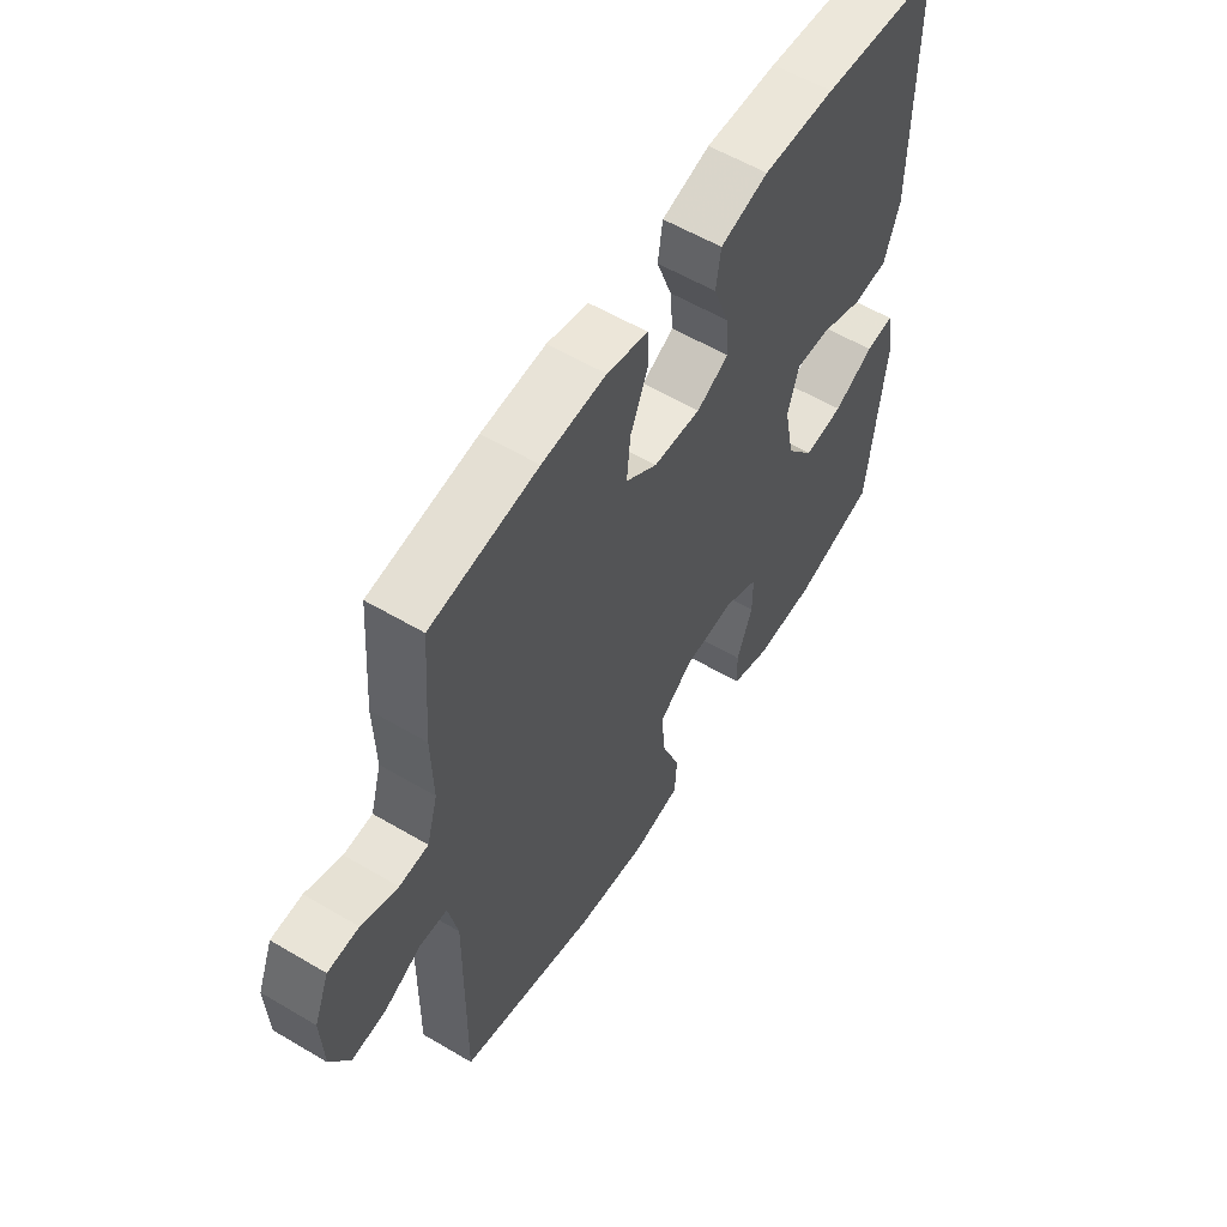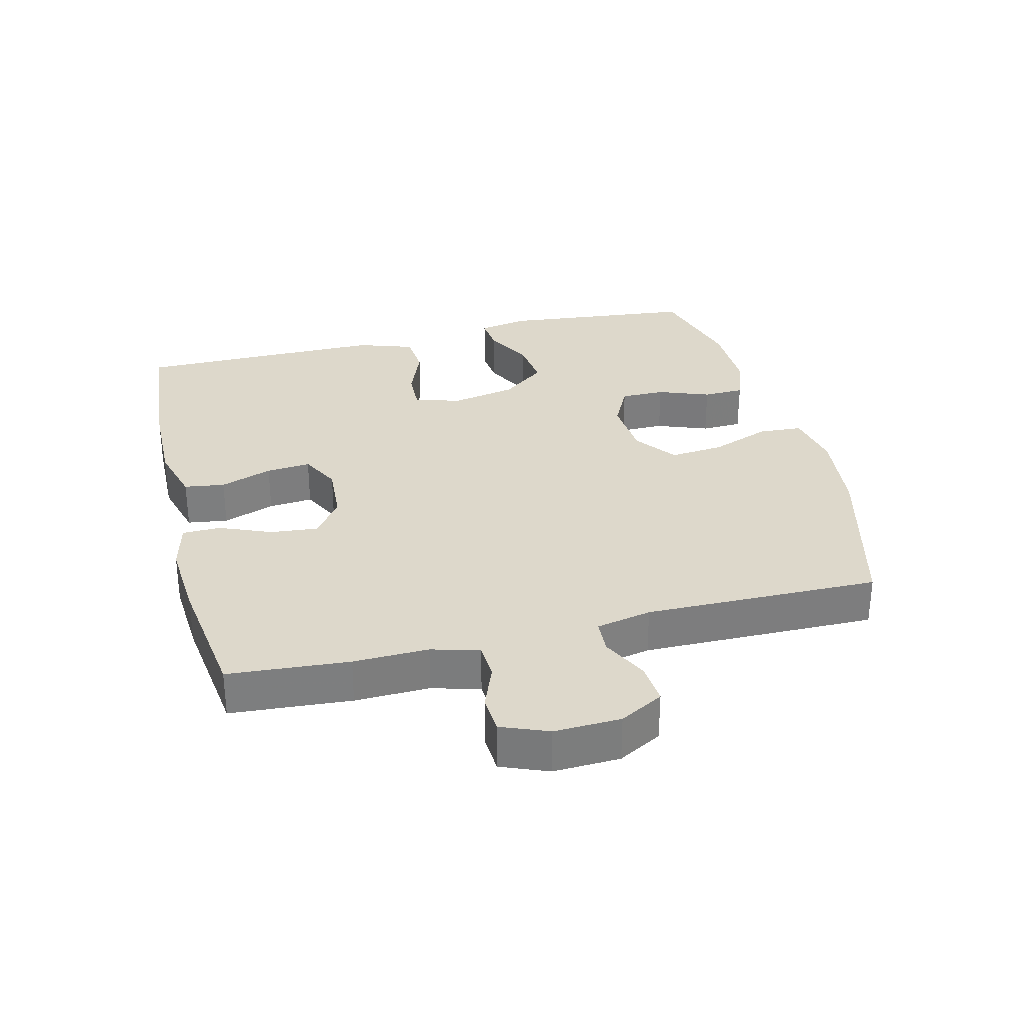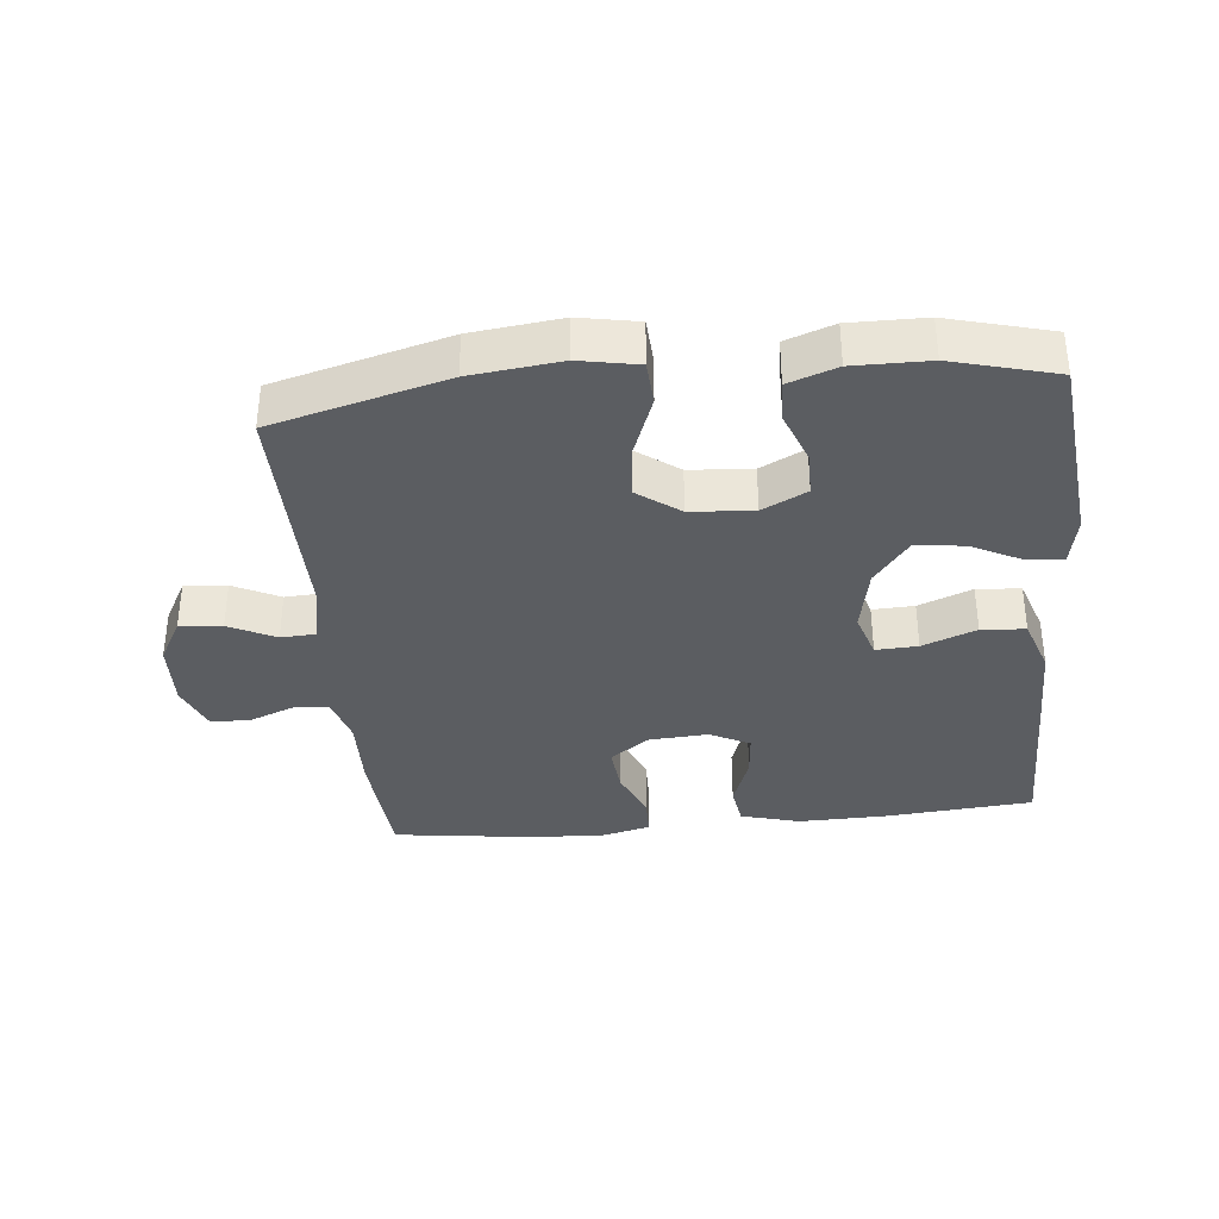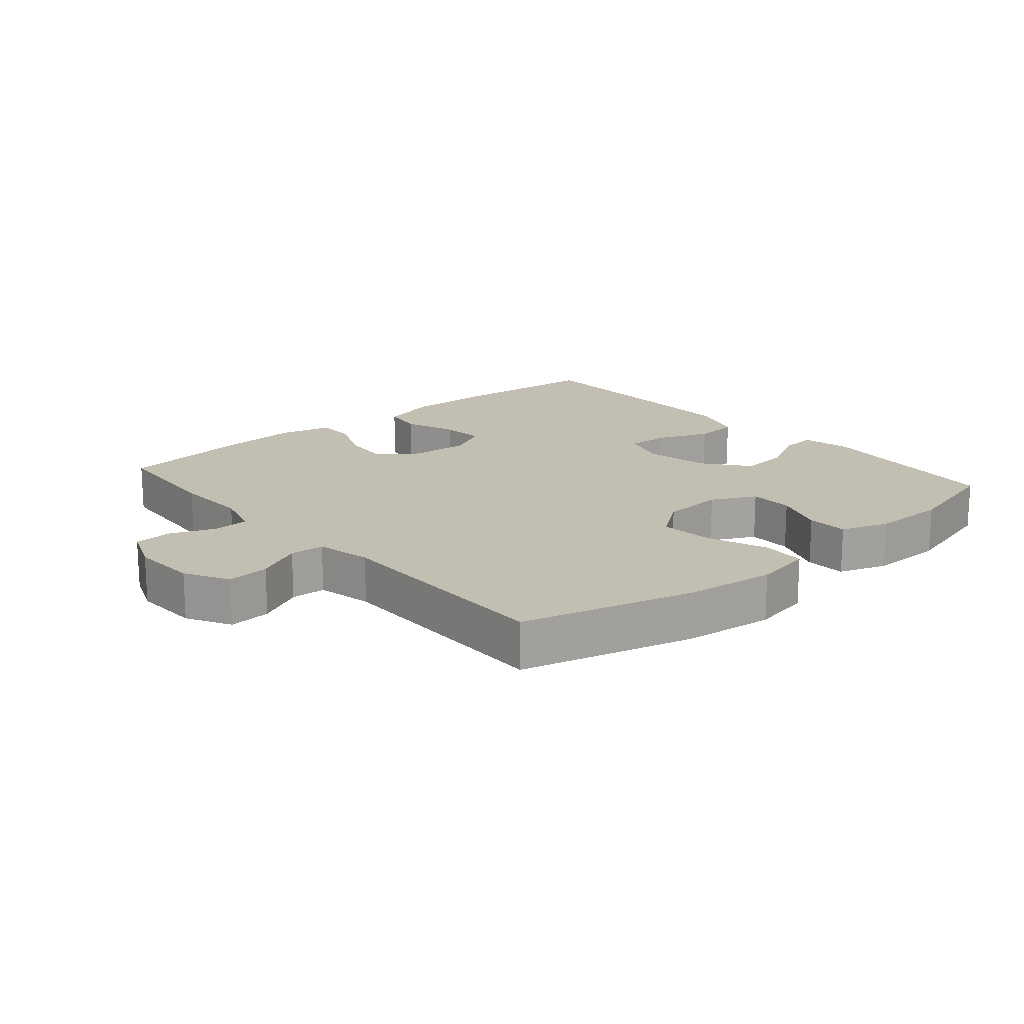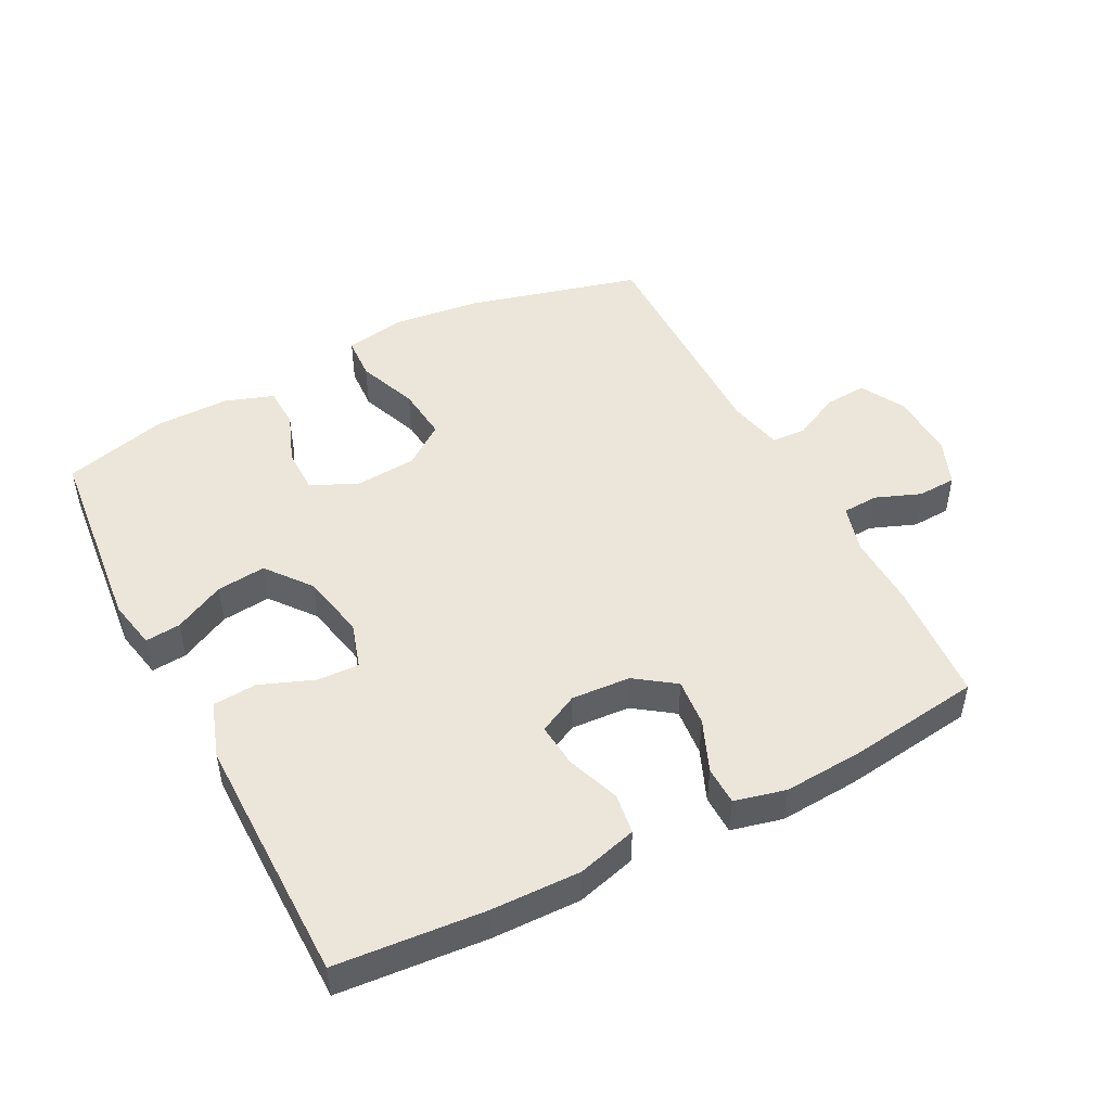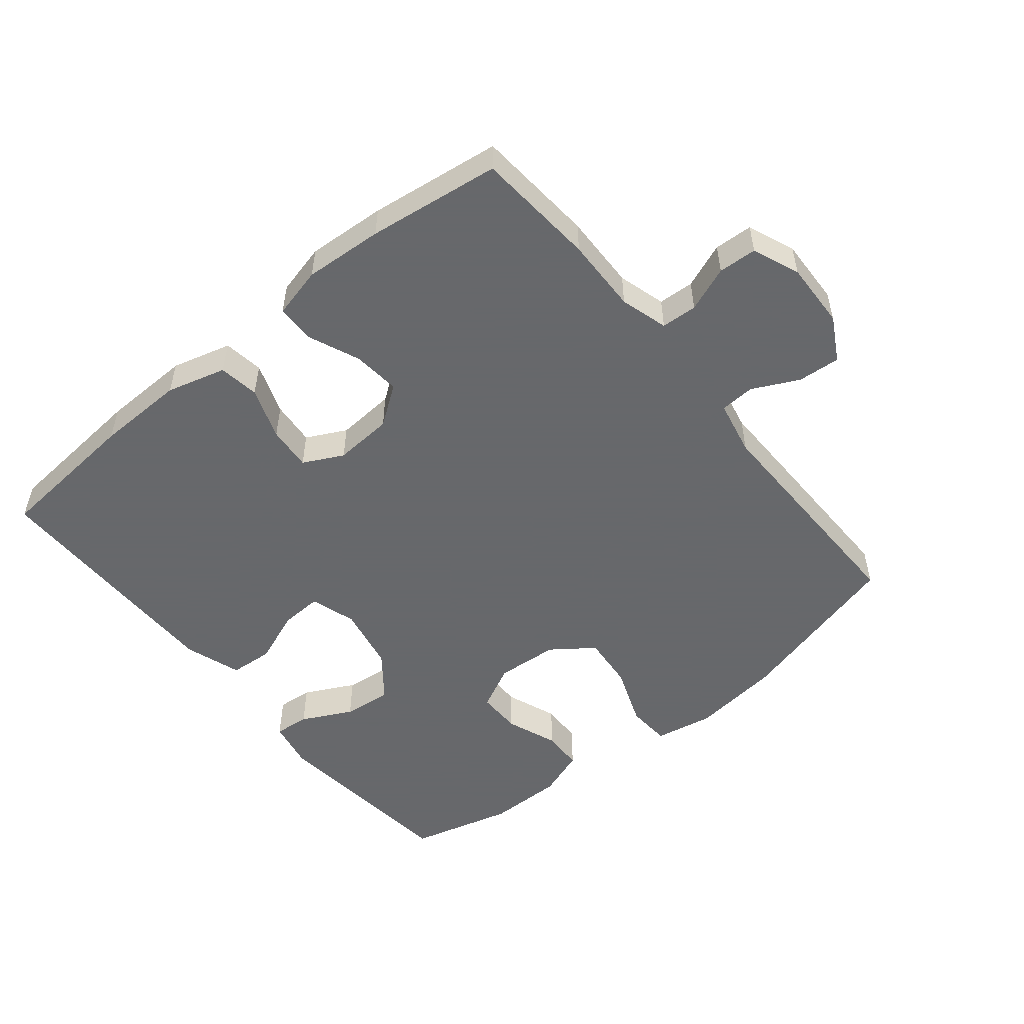
<metadata>
{"format":"obj","ext":"obj","renderer":"f3d","projection":"perspective","resolution":1024,"background":"white","views":[{"elev":57.7,"azim":121.5,"up":"+Z"},{"elev":31.1,"azim":76.0,"up":"+Y"},{"elev":-35.8,"azim":-174.3,"up":"+Y"},{"elev":17.3,"azim":139.3,"up":"+Y"},{"elev":48.1,"azim":-27.5,"up":"+Y"},{"elev":-52.3,"azim":39.3,"up":"+Y"}]}
</metadata>
<code>
v 0.5 0.07 0.5
v 0.514 0.07 0.315
v 0.511 0.07 0.2
v 0.532 0.07 0.127
v 0.587 0.07 0.124
v 0.656 0.07 0.151
v 0.715 0.07 0.148
v 0.744 0.07 0.076
v 0.74 0.07 -0.026
v 0.703 0.07 -0.093
v 0.638 0.07 -0.088
v 0.567 0.07 -0.053
v 0.514 0.07 -0.056
v 0.496 0.07 -0.141
v 0.5 0.07 -0.5
v 0.235 0.07 -0.57
v 0.098 0.07 -0.586
v 0.008 0.07 -0.569
v 0.004 0.07 -0.502
v 0.039 0.07 -0.41
v 0.047 0.07 -0.327
v -0.017 0.07 -0.28
v -0.113 0.07 -0.273
v -0.181 0.07 -0.307
v -0.181 0.07 -0.375
v -0.151 0.07 -0.454
v -0.153 0.07 -0.517
v -0.227 0.07 -0.543
v -0.342 0.07 -0.542
v -0.5 0.07 -0.5
v -0.531 0.07 -0.202
v -0.516 0.07 -0.126
v -0.462 0.07 -0.131
v -0.385 0.07 -0.17
v -0.31 0.07 -0.178
v -0.257 0.07 -0.11
v -0.237 0.07 -0.01
v -0.259 0.07 0.06
v -0.323 0.07 0.057
v -0.405 0.07 0.025
v -0.472 0.07 0.03
v -0.501 0.07 0.116
v -0.501 0.07 0.248
v -0.5 0.07 0.5
v -0.275 0.07 0.519
v -0.139 0.07 0.522
v -0.048 0.07 0.497
v -0.039 0.07 0.435
v -0.068 0.07 0.355
v -0.074 0.07 0.287
v -0.013 0.07 0.256
v 0.077 0.07 0.262
v 0.137 0.07 0.305
v 0.13 0.07 0.378
v 0.097 0.07 0.457
v 0.098 0.07 0.516
v 0.176 0.07 0.535
v 0.297 0.07 0.527
v 0.5 0 0.5
v 0.514 0 0.315
v 0.511 0 0.2
v 0.532 0 0.127
v 0.587 0 0.124
v 0.656 0 0.151
v 0.715 0 0.148
v 0.744 0 0.076
v 0.74 0 -0.026
v 0.703 0 -0.093
v 0.638 0 -0.088
v 0.567 0 -0.053
v 0.514 0 -0.056
v 0.496 0 -0.141
v 0.5 0 -0.5
v 0.235 0 -0.57
v 0.098 0 -0.586
v 0.008 0 -0.569
v 0.004 0 -0.502
v 0.039 0 -0.41
v 0.047 0 -0.327
v -0.017 0 -0.28
v -0.113 0 -0.273
v -0.181 0 -0.307
v -0.181 0 -0.375
v -0.151 0 -0.454
v -0.153 0 -0.517
v -0.227 0 -0.543
v -0.342 0 -0.542
v -0.5 0 -0.5
v -0.531 0 -0.202
v -0.516 0 -0.126
v -0.462 0 -0.131
v -0.385 0 -0.17
v -0.31 0 -0.178
v -0.257 0 -0.11
v -0.237 0 -0.01
v -0.259 0 0.06
v -0.323 0 0.057
v -0.405 0 0.025
v -0.472 0 0.03
v -0.501 0 0.116
v -0.501 0 0.248
v -0.5 0 0.5
v -0.275 0 0.519
v -0.139 0 0.522
v -0.048 0 0.497
v -0.039 0 0.435
v -0.068 0 0.355
v -0.074 0 0.287
v -0.013 0 0.256
v 0.077 0 0.262
v 0.137 0 0.305
v 0.13 0 0.378
v 0.097 0 0.457
v 0.098 0 0.516
v 0.176 0 0.535
v 0.297 0 0.527
f 1 2 3
f 58 1 3
f 57 58 3
f 56 57 3
f 55 56 3
f 54 55 3
f 53 54 3 4
f 52 53 4
f 51 52 4
f 47 48 49
f 46 47 49
f 45 46 49
f 44 45 49
f 43 44 49
f 42 43 49
f 41 42 49
f 40 41 49
f 39 40 49
f 38 39 49 50
f 37 38 50 51
f 32 33 34
f 31 32 34
f 30 31 34
f 29 30 34
f 28 29 34
f 27 28 34
f 26 27 34
f 25 26 34
f 24 25 34 35
f 23 24 35 36
f 18 19 20
f 17 18 20
f 16 17 20
f 15 16 20
f 14 15 20
f 13 14 20 21
f 10 11 12
f 9 10 12
f 8 9 12
f 7 8 12
f 6 7 12
f 5 6 12
f 4 5 12 13
f 51 4 13
f 37 51 13
f 36 37 13
f 23 36 13
f 22 23 13
f 13 21 22
f 61 60 59
f 61 59 116
f 61 116 115
f 61 115 114
f 61 114 113
f 61 113 112
f 62 61 112 111
f 62 111 110
f 62 110 109
f 107 106 105
f 107 105 104
f 107 104 103
f 107 103 102
f 107 102 101
f 107 101 100
f 107 100 99
f 107 99 98
f 107 98 97
f 108 107 97 96
f 109 108 96 95
f 92 91 90
f 92 90 89
f 92 89 88
f 92 88 87
f 92 87 86
f 92 86 85
f 92 85 84
f 92 84 83
f 93 92 83 82
f 94 93 82 81
f 78 77 76
f 78 76 75
f 78 75 74
f 78 74 73
f 78 73 72
f 79 78 72 71
f 70 69 68
f 70 68 67
f 70 67 66
f 70 66 65
f 70 65 64
f 70 64 63
f 71 70 63 62
f 71 62 109
f 71 109 95
f 71 95 94
f 71 94 81
f 71 81 80
f 80 79 71
f 1 59 60 2
f 2 60 61 3
f 3 61 62 4
f 4 62 63 5
f 5 63 64 6
f 6 64 65 7
f 7 65 66 8
f 8 66 67 9
f 9 67 68 10
f 10 68 69 11
f 11 69 70 12
f 12 70 71 13
f 13 71 72 14
f 14 72 73 15
f 15 73 74 16
f 16 74 75 17
f 17 75 76 18
f 18 76 77 19
f 19 77 78 20
f 20 78 79 21
f 21 79 80 22
f 22 80 81 23
f 23 81 82 24
f 24 82 83 25
f 25 83 84 26
f 26 84 85 27
f 27 85 86 28
f 28 86 87 29
f 29 87 88 30
f 30 88 89 31
f 31 89 90 32
f 32 90 91 33
f 33 91 92 34
f 34 92 93 35
f 35 93 94 36
f 36 94 95 37
f 37 95 96 38
f 38 96 97 39
f 39 97 98 40
f 40 98 99 41
f 41 99 100 42
f 42 100 101 43
f 43 101 102 44
f 44 102 103 45
f 45 103 104 46
f 46 104 105 47
f 47 105 106 48
f 48 106 107 49
f 49 107 108 50
f 50 108 109 51
f 51 109 110 52
f 52 110 111 53
f 53 111 112 54
f 54 112 113 55
f 55 113 114 56
f 56 114 115 57
f 57 115 116 58
f 58 116 59 1

</code>
